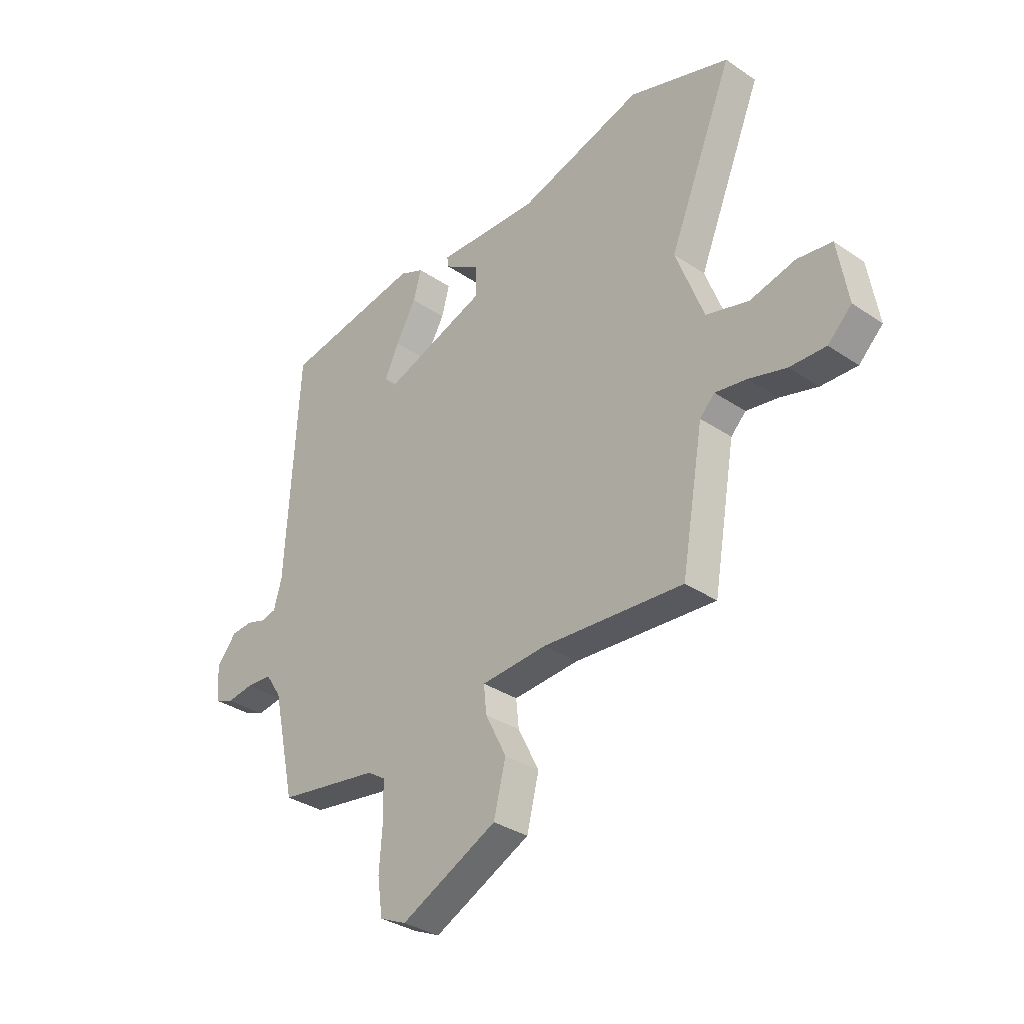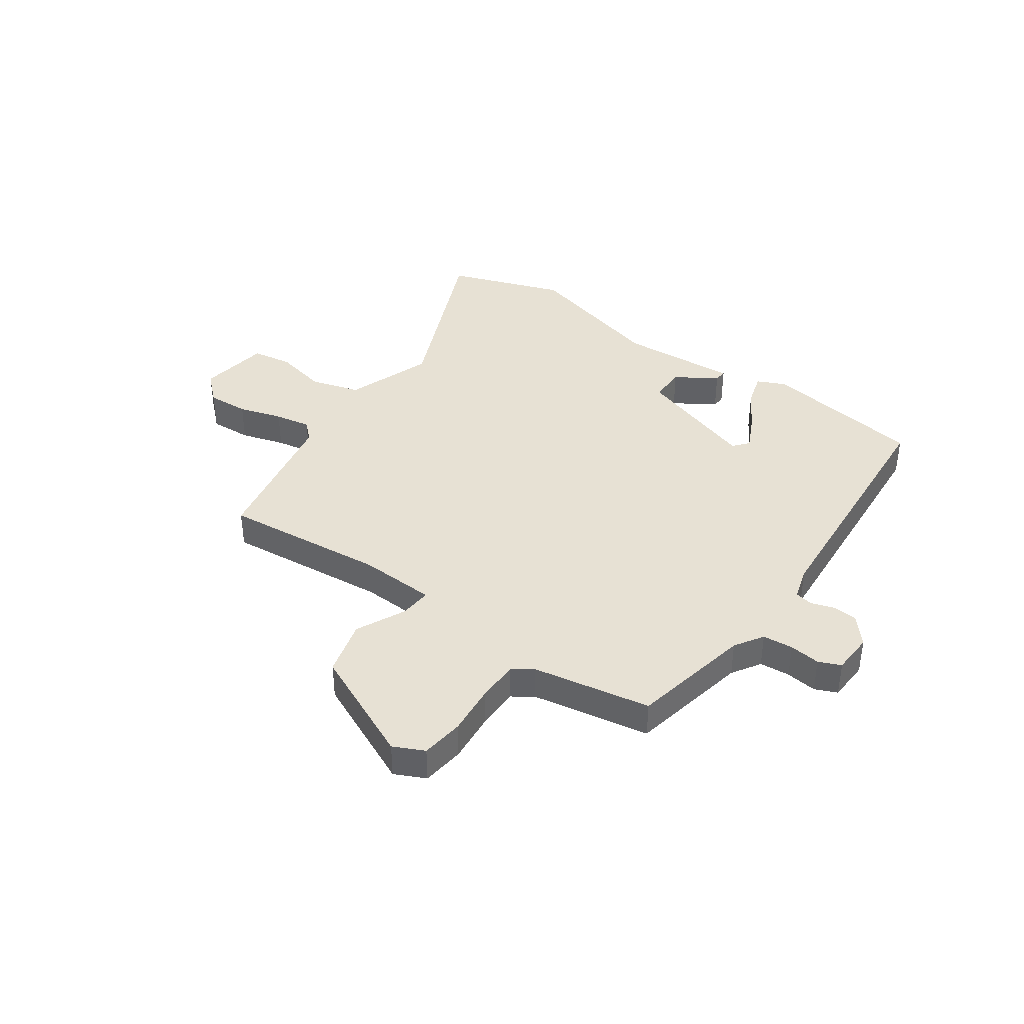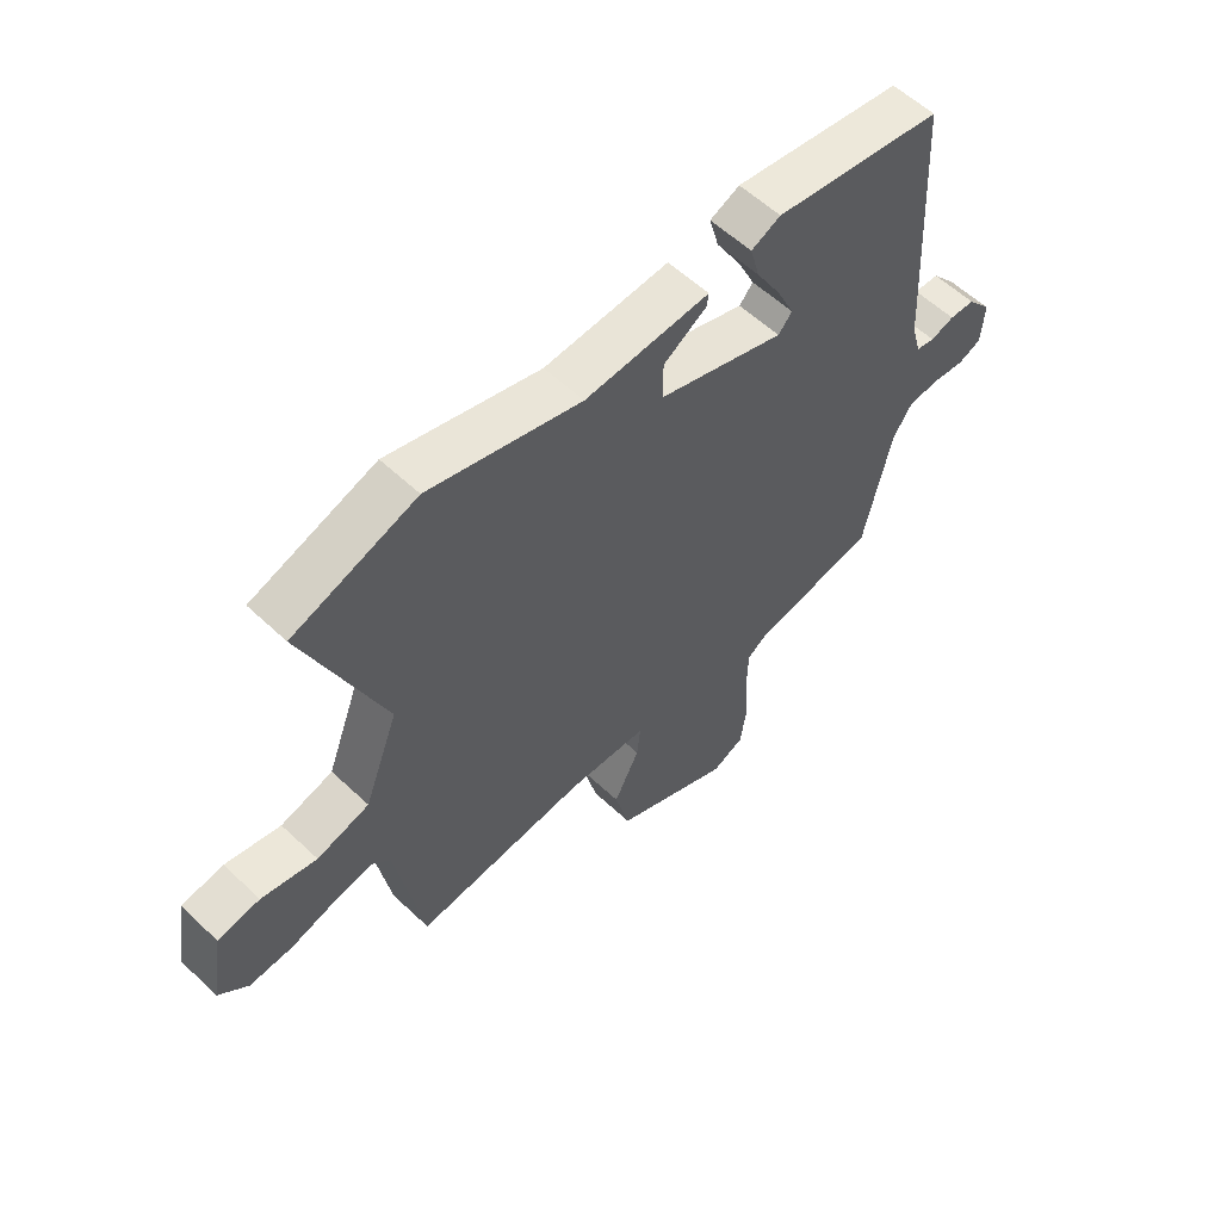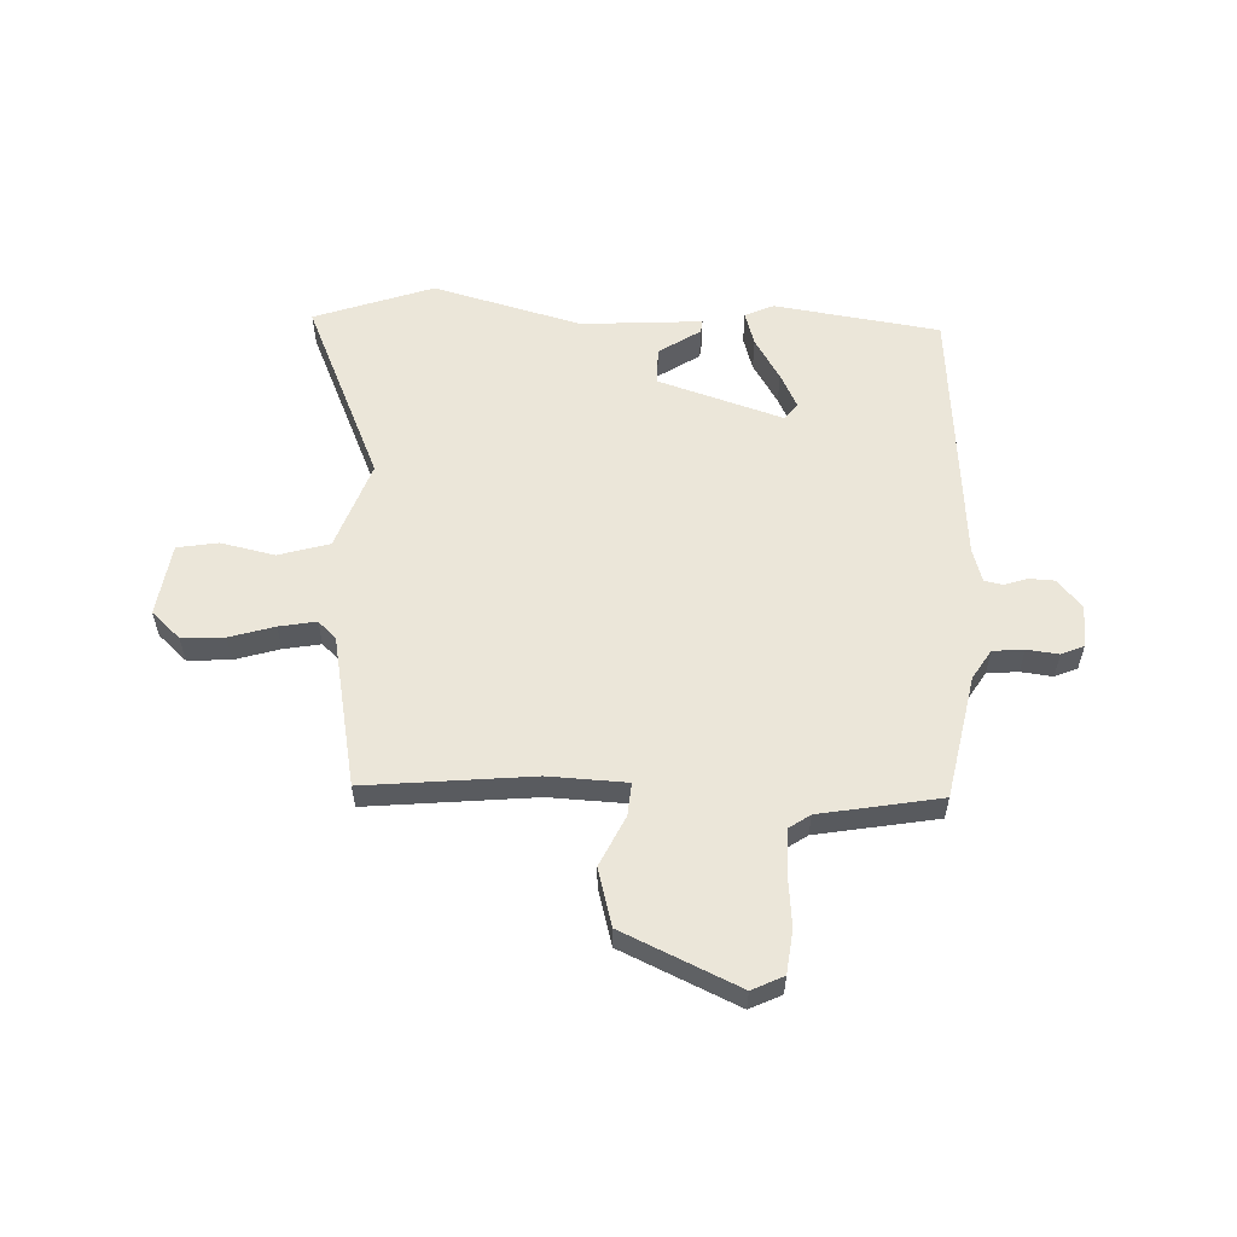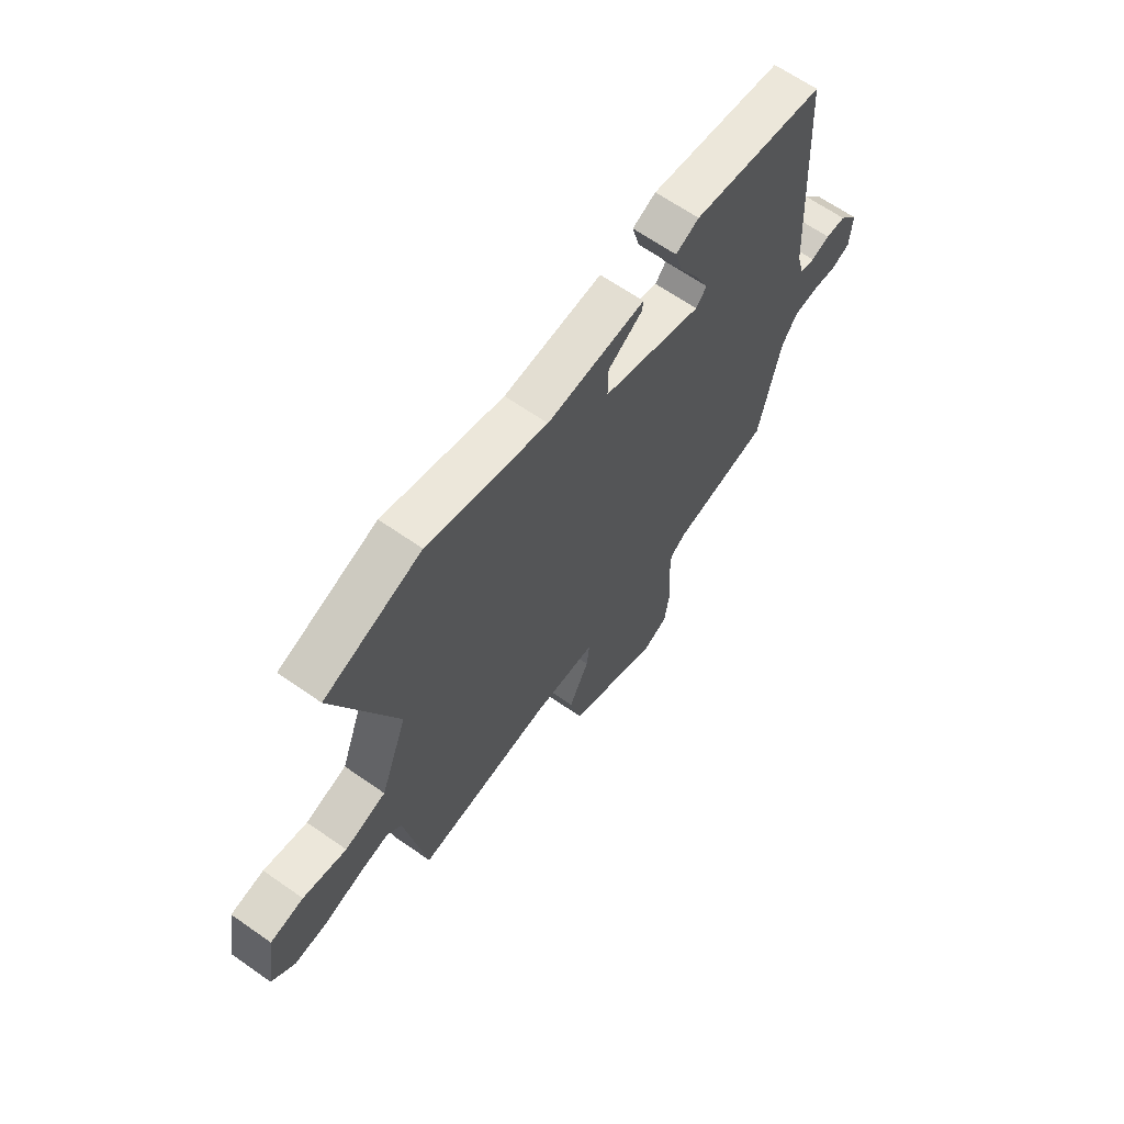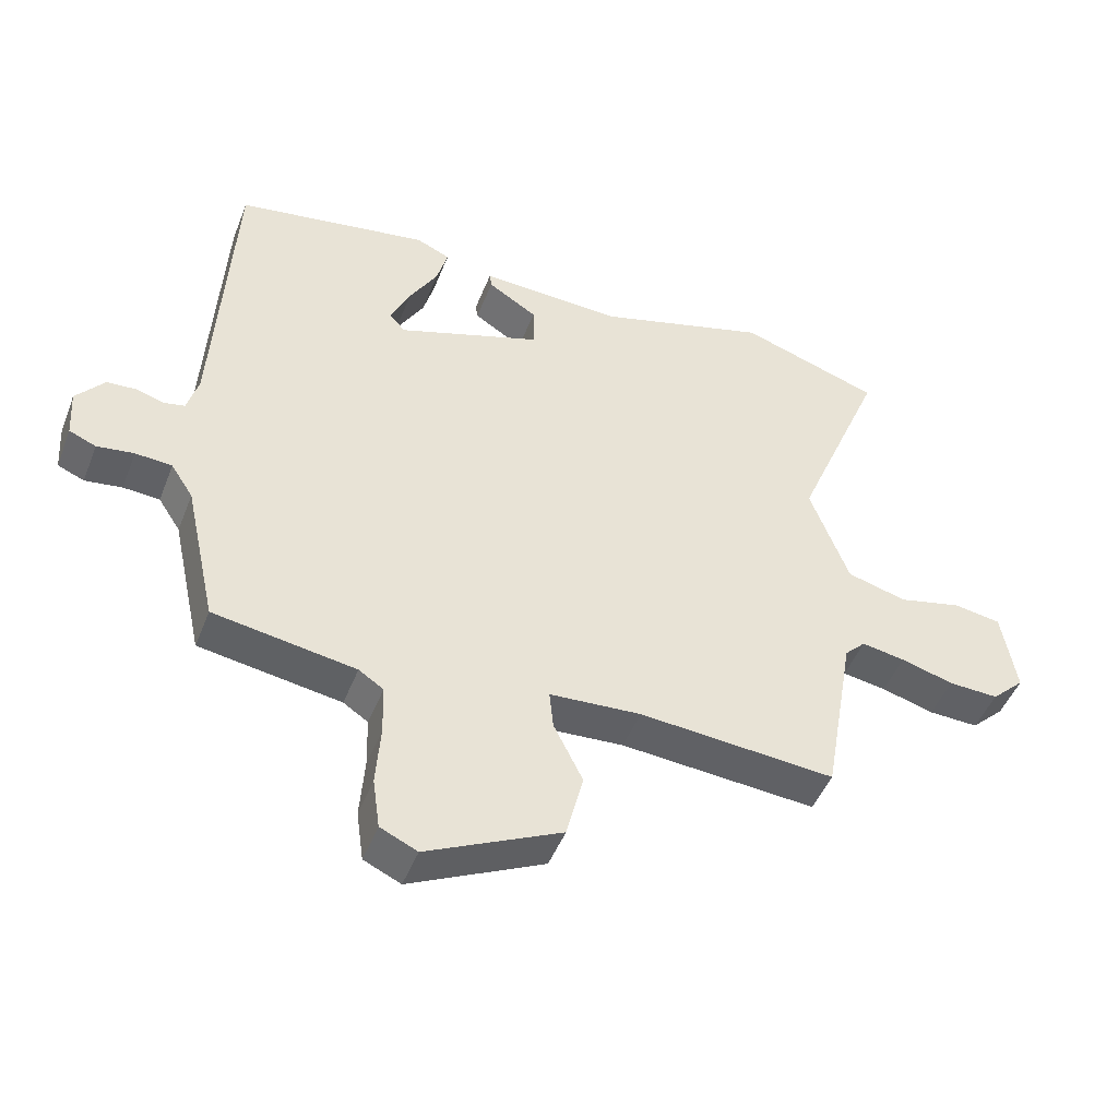
<metadata>
{"format":"obj","ext":"obj","renderer":"f3d","projection":"perspective","resolution":1024,"background":"white","views":[{"elev":-33.6,"azim":47.4,"up":"+Z"},{"elev":39.5,"azim":-145.8,"up":"+Y"},{"elev":57.7,"azim":134.3,"up":"+Z"},{"elev":57.2,"azim":-178.8,"up":"+Y"},{"elev":64.7,"azim":125.2,"up":"+Z"},{"elev":-47.3,"azim":-20.9,"up":"+Z"}]}
</metadata>
<code>
v 0.406 0.07 0.531
v 0.622 0.07 0.459
v 0.484 0.07 0.124
v 0.544 0.07 -0.035
v 0.636 0.07 -0.06
v 0.733 0.07 -0.037
v 0.807 0.07 -0.048
v 0.829 0.07 -0.179
v 0.778 0.07 -0.228
v 0.701 0.07 -0.225
v 0.62 0.07 -0.202
v 0.553 0.07 -0.191
v 0.521 0.07 -0.223
v 0.473 0.07 -0.498
v 0.171 0.07 -0.474
v 0.03 0.07 -0.483
v 0.036 0.07 -0.542
v 0.081 0.07 -0.632
v 0.055 0.07 -0.736
v -0.152 0.07 -0.835
v -0.209 0.07 -0.809
v -0.22 0.07 -0.731
v -0.213 0.07 -0.637
v -0.215 0.07 -0.559
v -0.253 0.07 -0.534
v -0.471 0.07 -0.499
v -0.52 0.07 -0.277
v -0.554 0.07 -0.225
v -0.61 0.07 -0.221
v -0.667 0.07 -0.229
v -0.708 0.07 -0.212
v -0.713 0.07 -0.136
v -0.67 0.07 -0.084
v -0.625 0.07 -0.081
v -0.583 0.07 -0.094
v -0.55 0.07 -0.087
v -0.533 0.07 -0.026
v -0.506 0.07 0.452
v -0.208 0.07 0.502
v -0.156 0.07 0.479
v -0.173 0.07 0.417
v -0.217 0.07 0.341
v -0.247 0.07 0.276
v -0.223 0.07 0.248
v 0 0.07 0.325
v -0.001 0.07 0.392
v -0.077 0.07 0.44
v -0.08 0.07 0.463
v 0.139 0.07 0.453
v 0.406 0 0.531
v 0.622 0 0.459
v 0.484 0 0.124
v 0.544 0 -0.035
v 0.636 0 -0.06
v 0.733 0 -0.037
v 0.807 0 -0.048
v 0.829 0 -0.179
v 0.778 0 -0.228
v 0.701 0 -0.225
v 0.62 0 -0.202
v 0.553 0 -0.191
v 0.521 0 -0.223
v 0.473 0 -0.498
v 0.171 0 -0.474
v 0.03 0 -0.483
v 0.036 0 -0.542
v 0.081 0 -0.632
v 0.055 0 -0.736
v -0.152 0 -0.835
v -0.209 0 -0.809
v -0.22 0 -0.731
v -0.213 0 -0.637
v -0.215 0 -0.559
v -0.253 0 -0.534
v -0.471 0 -0.499
v -0.52 0 -0.277
v -0.554 0 -0.225
v -0.61 0 -0.221
v -0.667 0 -0.229
v -0.708 0 -0.212
v -0.713 0 -0.136
v -0.67 0 -0.084
v -0.625 0 -0.081
v -0.583 0 -0.094
v -0.55 0 -0.087
v -0.533 0 -0.026
v -0.506 0 0.452
v -0.208 0 0.502
v -0.156 0 0.479
v -0.173 0 0.417
v -0.217 0 0.341
v -0.247 0 0.276
v -0.223 0 0.248
v 0 0 0.325
v -0.001 0 0.392
v -0.077 0 0.44
v -0.08 0 0.463
v 0.139 0 0.453
f 46 47 48 49
f 1 2 3
f 49 1 3
f 46 49 3
f 45 46 3
f 44 45 3 4
f 40 41 42
f 39 40 42
f 38 39 42
f 37 38 42
f 36 37 42 43
f 33 34 35
f 32 33 35
f 31 32 35
f 30 31 35
f 29 30 35
f 28 29 35 36
f 36 43 44
f 28 36 44
f 27 28 44
f 21 22 23
f 20 21 23
f 19 20 23
f 18 19 23
f 17 18 23
f 16 17 23 24
f 13 14 15
f 12 13 15 16
f 9 10 11
f 8 9 11
f 7 8 11
f 6 7 11
f 5 6 11
f 4 5 11 12
f 4 12 16
f 44 4 16
f 27 44 16
f 26 27 16
f 25 26 16
f 16 24 25
f 98 97 96 95
f 52 51 50
f 52 50 98
f 52 98 95
f 52 95 94
f 53 52 94 93
f 91 90 89
f 91 89 88
f 91 88 87
f 91 87 86
f 92 91 86 85
f 84 83 82
f 84 82 81
f 84 81 80
f 84 80 79
f 84 79 78
f 85 84 78 77
f 93 92 85
f 93 85 77
f 93 77 76
f 72 71 70
f 72 70 69
f 72 69 68
f 72 68 67
f 72 67 66
f 73 72 66 65
f 64 63 62
f 65 64 62 61
f 60 59 58
f 60 58 57
f 60 57 56
f 60 56 55
f 60 55 54
f 61 60 54 53
f 65 61 53
f 65 53 93
f 65 93 76
f 65 76 75
f 65 75 74
f 74 73 65
f 1 50 51 2
f 2 51 52 3
f 3 52 53 4
f 4 53 54 5
f 5 54 55 6
f 6 55 56 7
f 7 56 57 8
f 8 57 58 9
f 9 58 59 10
f 10 59 60 11
f 11 60 61 12
f 12 61 62 13
f 13 62 63 14
f 14 63 64 15
f 15 64 65 16
f 16 65 66 17
f 17 66 67 18
f 18 67 68 19
f 19 68 69 20
f 20 69 70 21
f 21 70 71 22
f 22 71 72 23
f 23 72 73 24
f 24 73 74 25
f 25 74 75 26
f 26 75 76 27
f 27 76 77 28
f 28 77 78 29
f 29 78 79 30
f 30 79 80 31
f 31 80 81 32
f 32 81 82 33
f 33 82 83 34
f 34 83 84 35
f 35 84 85 36
f 36 85 86 37
f 37 86 87 38
f 38 87 88 39
f 39 88 89 40
f 40 89 90 41
f 41 90 91 42
f 42 91 92 43
f 43 92 93 44
f 44 93 94 45
f 45 94 95 46
f 46 95 96 47
f 47 96 97 48
f 48 97 98 49
f 49 98 50 1

</code>
